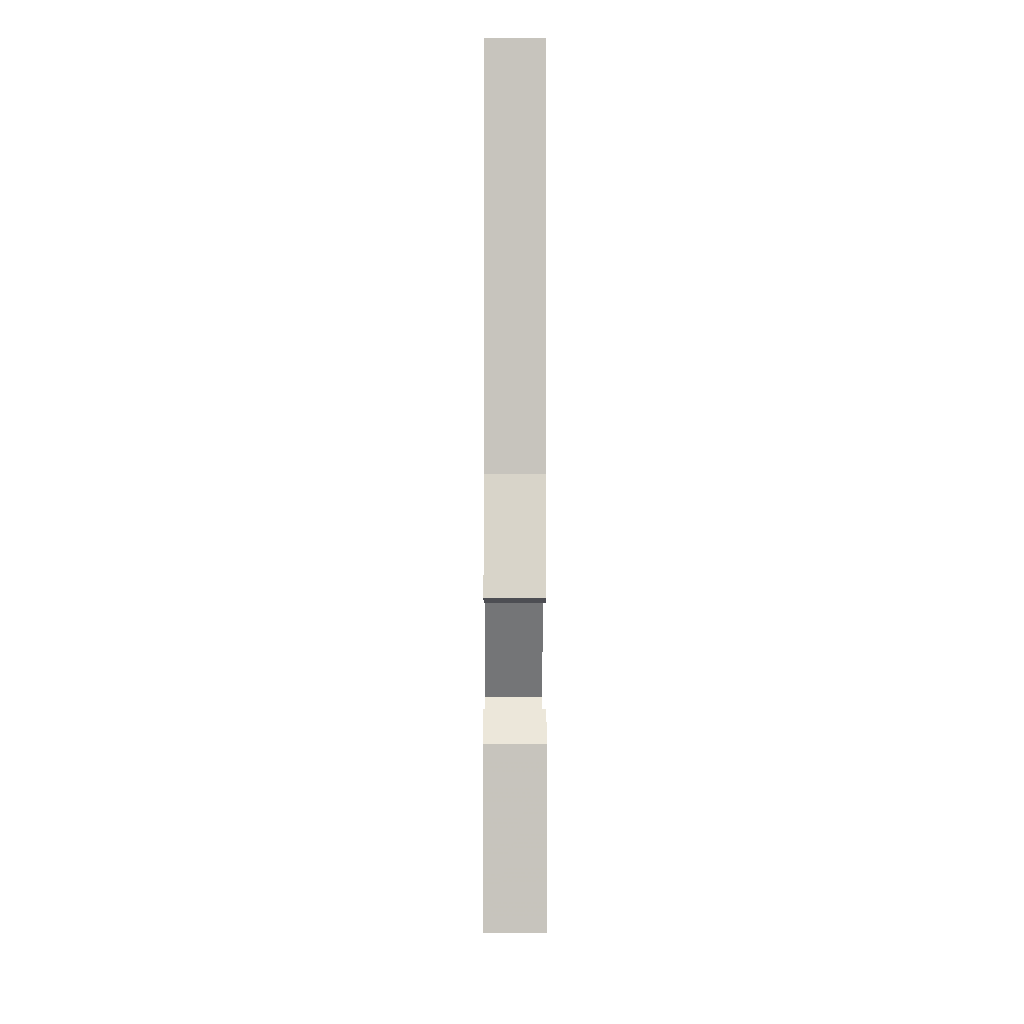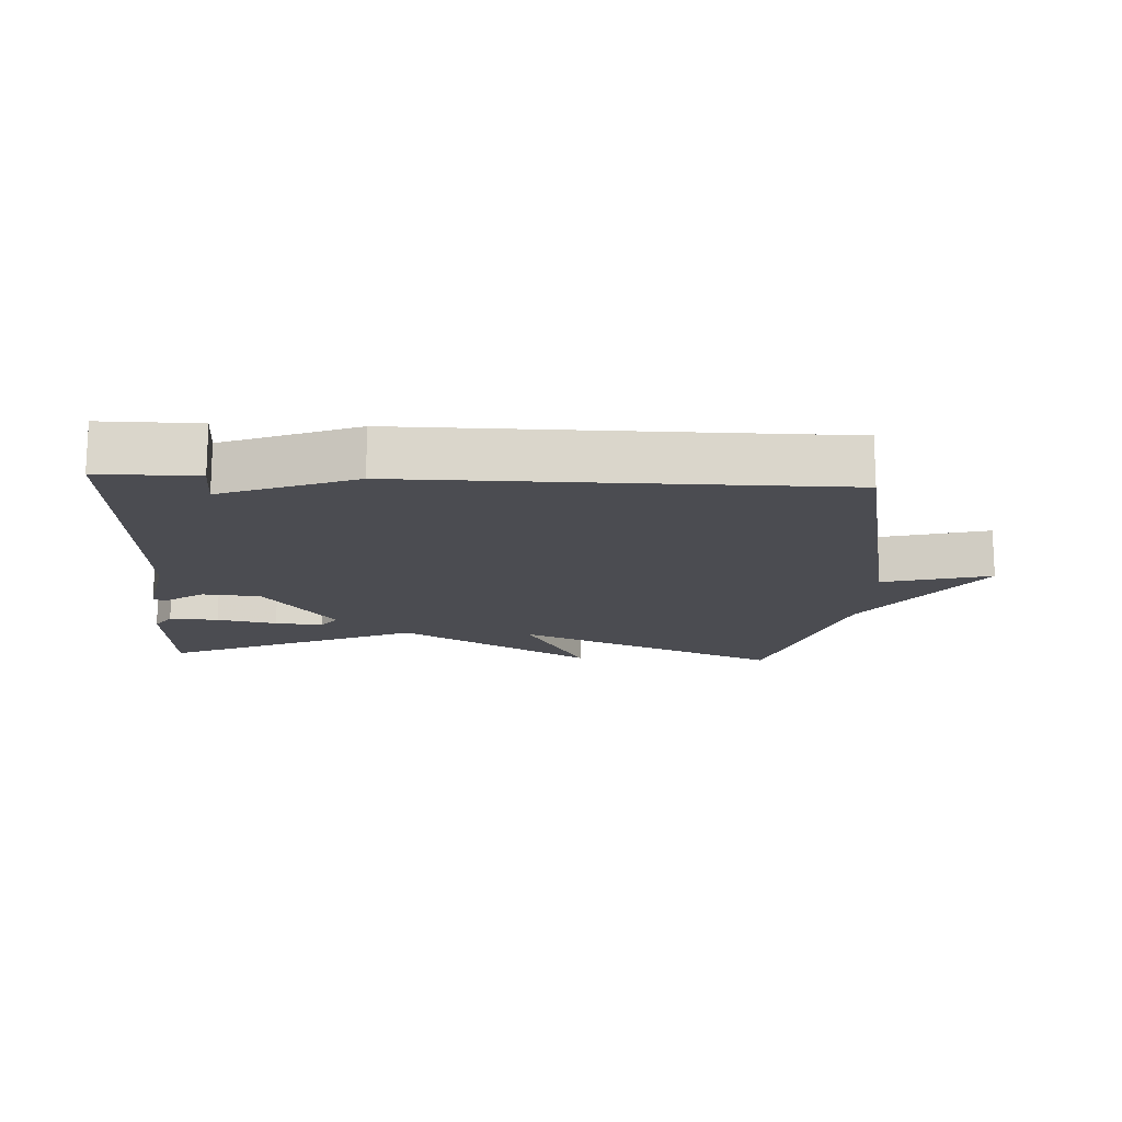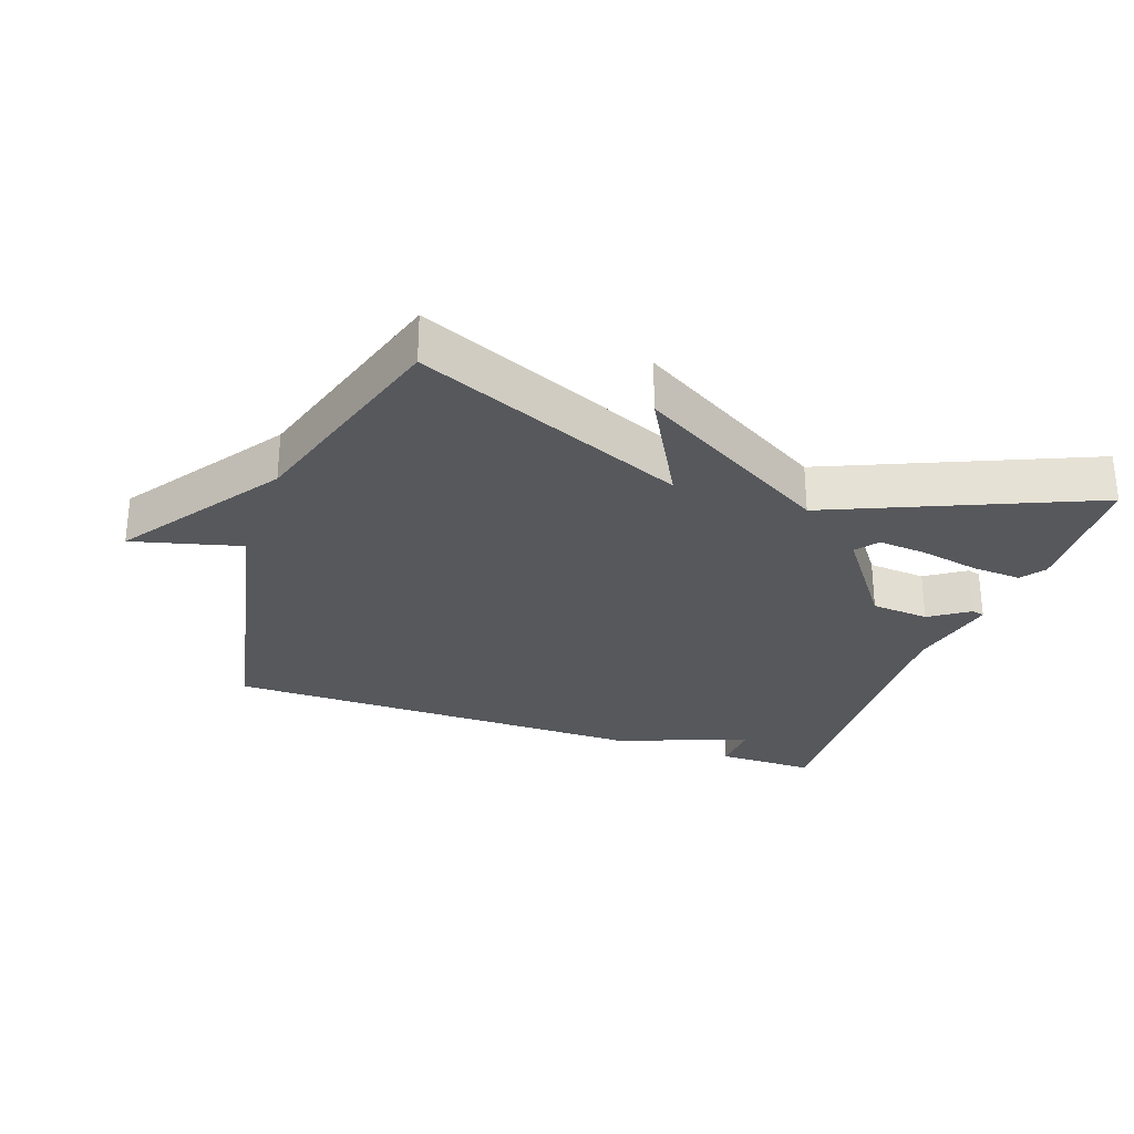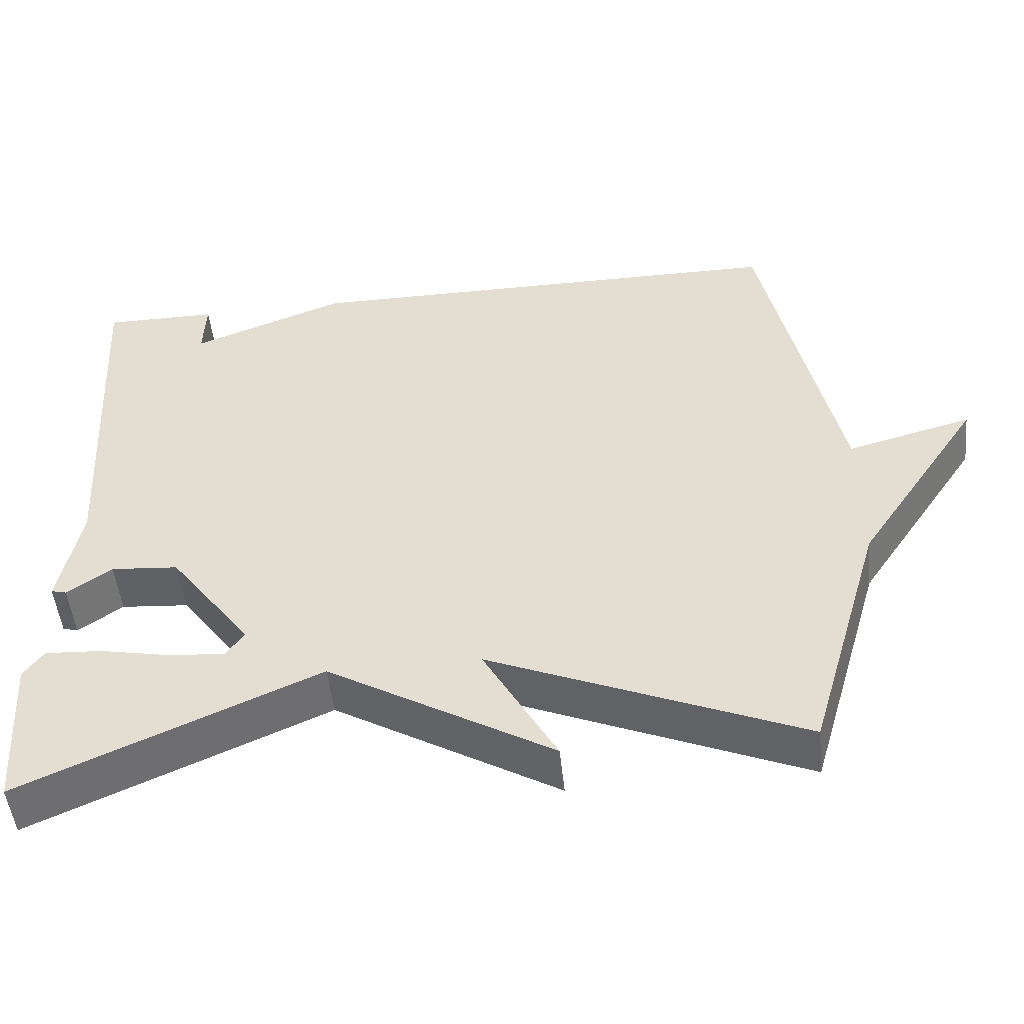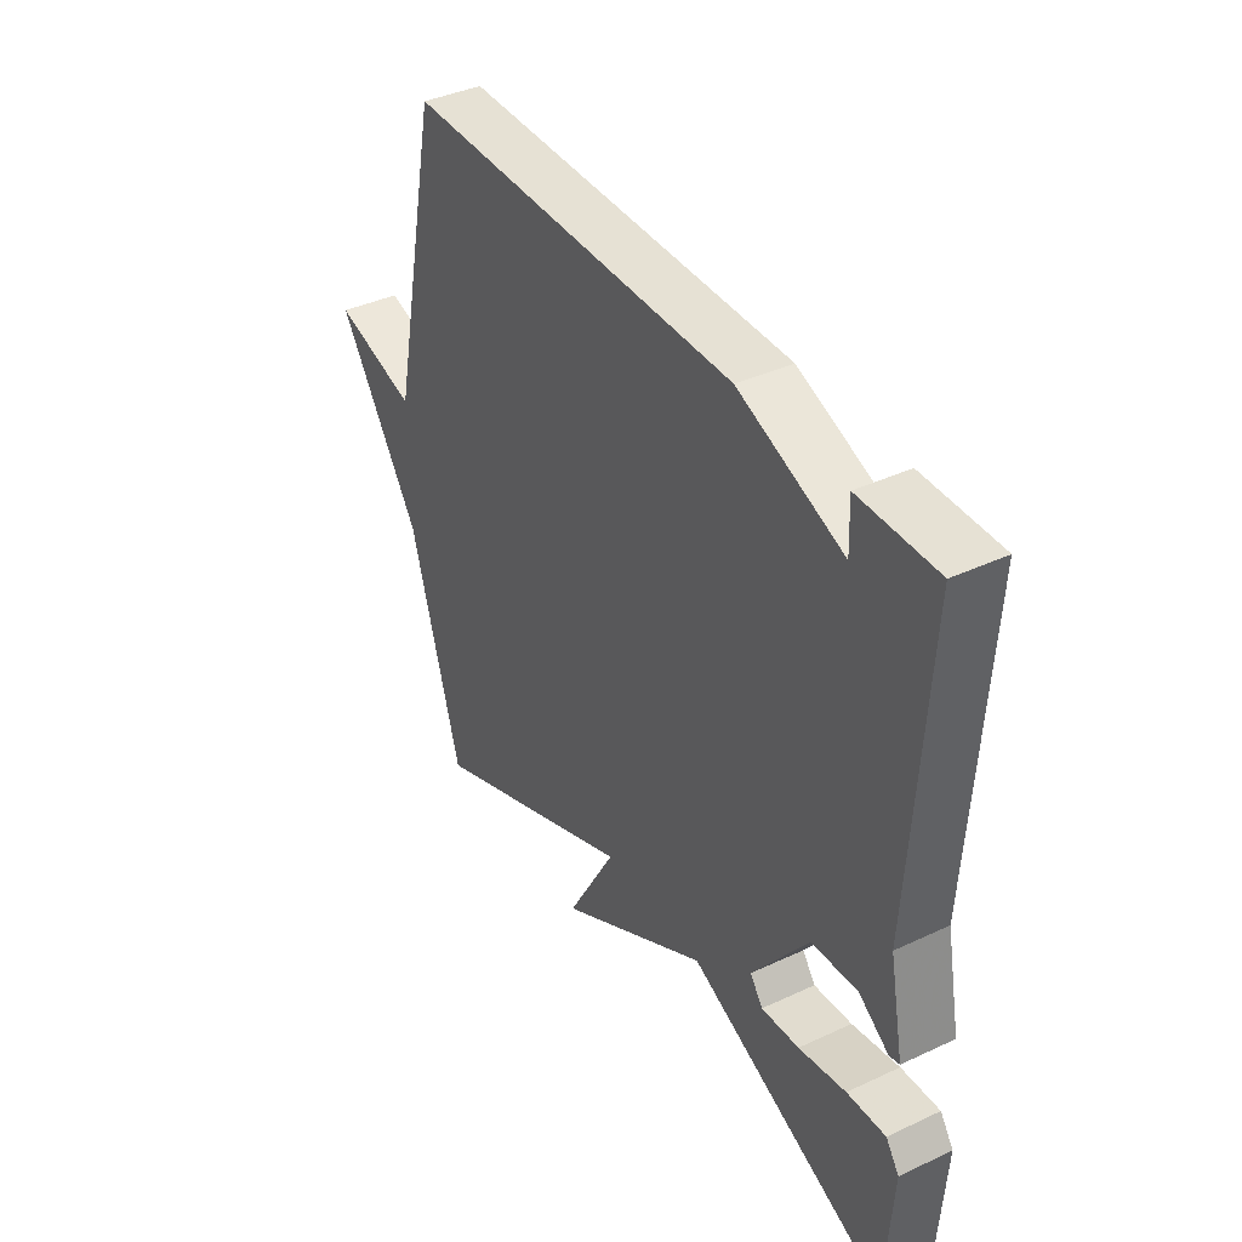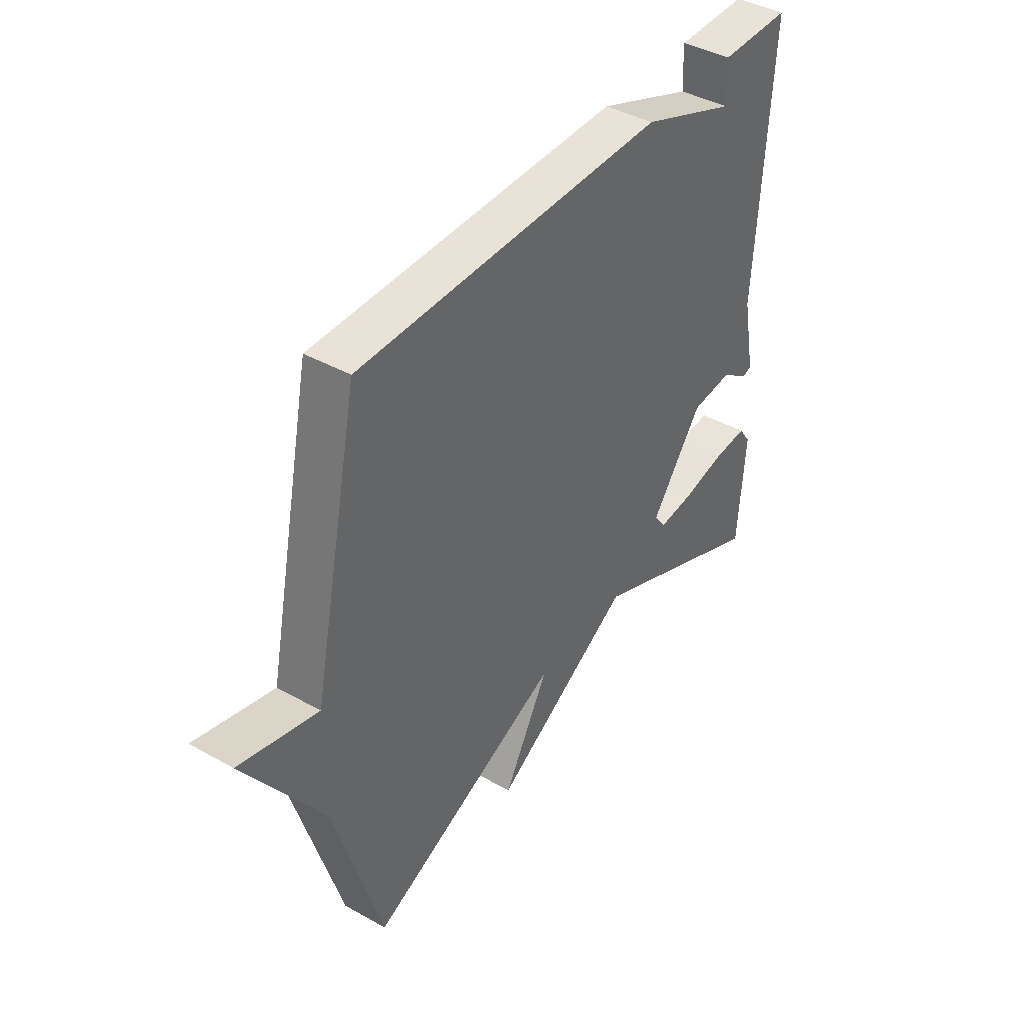
<metadata>
{"format":"obj","ext":"obj","renderer":"f3d","projection":"perspective","resolution":1024,"background":"white","views":[{"elev":-3.2,"azim":-90.3,"up":"+Z"},{"elev":-15.5,"azim":-3.2,"up":"+Y"},{"elev":-28.3,"azim":160.2,"up":"+Y"},{"elev":-50.1,"azim":6.0,"up":"+Z"},{"elev":39.1,"azim":-120.3,"up":"+Z"},{"elev":41.5,"azim":124.2,"up":"+Z"}]}
</metadata>
<code>
v -0.5 0.07 0.5
v -0.35 0.07 0.5
v -0.353 0.07 0.422
v -0.15 0.07 0.5
v 0.5 0.07 0.5
v 0.599 0.07 0.035
v 0.763 0.07 0.079
v 0.599 0.07 -0.165
v 0.5 0.07 -0.5
v 0.09 0.07 -0.329
v 0.186 0.07 -0.5
v -0.11 0.07 -0.329
v -0.5 0.07 -0.5
v -0.514 0.07 -0.291
v -0.488 0.07 -0.254
v -0.413 0.07 -0.258
v -0.321 0.07 -0.276
v -0.247 0.07 -0.282
v -0.222 0.07 -0.248
v -0.331 0.07 -0.102
v -0.42 0.07 -0.095
v -0.479 0.07 -0.136
v -0.499 0.07 -0.131
v -0.471 0.07 0.01
v -0.5 0 0.5
v -0.35 0 0.5
v -0.353 0 0.422
v -0.15 0 0.5
v 0.5 0 0.5
v 0.599 0 0.035
v 0.763 0 0.079
v 0.599 0 -0.165
v 0.5 0 -0.5
v 0.09 0 -0.329
v 0.186 0 -0.5
v -0.11 0 -0.329
v -0.5 0 -0.5
v -0.514 0 -0.291
v -0.488 0 -0.254
v -0.413 0 -0.258
v -0.321 0 -0.276
v -0.247 0 -0.282
v -0.222 0 -0.248
v -0.331 0 -0.102
v -0.42 0 -0.095
v -0.479 0 -0.136
v -0.499 0 -0.131
v -0.471 0 0.01
f 21 22 23 24
f 20 21 24 1
f 19 20 1
f 15 16 17
f 14 15 17
f 13 14 17
f 12 13 17
f 12 17 18
f 10 11 12
f 10 12 18 19
f 8 9 10
f 8 10 19
f 7 8 19
f 6 7 19
f 5 6 19
f 4 5 19
f 3 4 19
f 1 2 3
f 1 3 19
f 48 47 46 45
f 25 48 45 44
f 25 44 43
f 41 40 39
f 41 39 38
f 41 38 37
f 41 37 36
f 42 41 36
f 36 35 34
f 43 42 36 34
f 34 33 32
f 43 34 32
f 43 32 31
f 43 31 30
f 43 30 29
f 43 29 28
f 43 28 27
f 27 26 25
f 43 27 25
f 1 25 26 2
f 2 26 27 3
f 3 27 28 4
f 4 28 29 5
f 5 29 30 6
f 6 30 31 7
f 7 31 32 8
f 8 32 33 9
f 9 33 34 10
f 10 34 35 11
f 11 35 36 12
f 12 36 37 13
f 13 37 38 14
f 14 38 39 15
f 15 39 40 16
f 16 40 41 17
f 17 41 42 18
f 18 42 43 19
f 19 43 44 20
f 20 44 45 21
f 21 45 46 22
f 22 46 47 23
f 23 47 48 24
f 24 48 25 1

</code>
